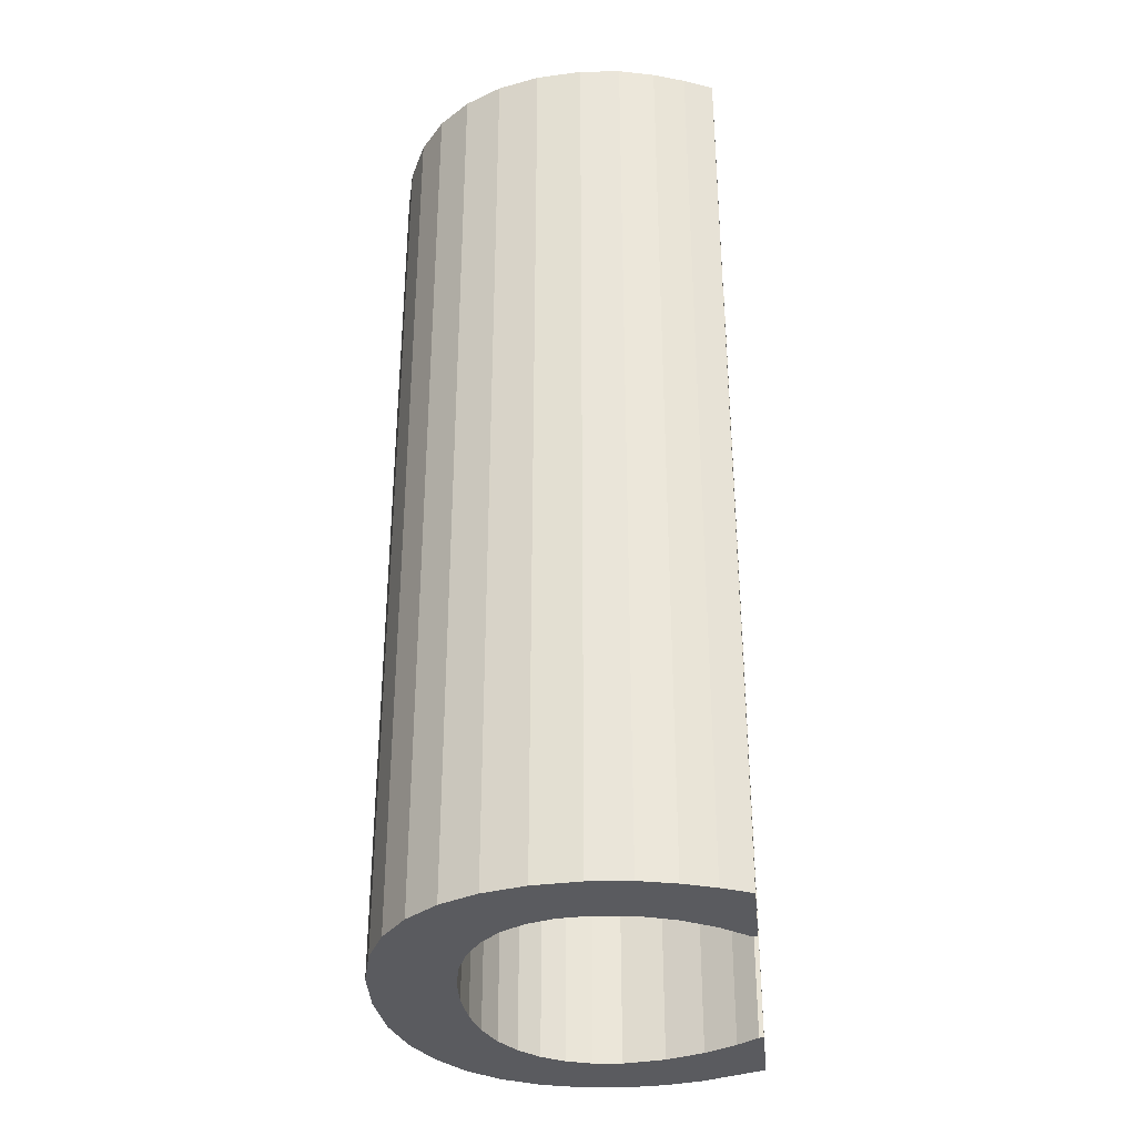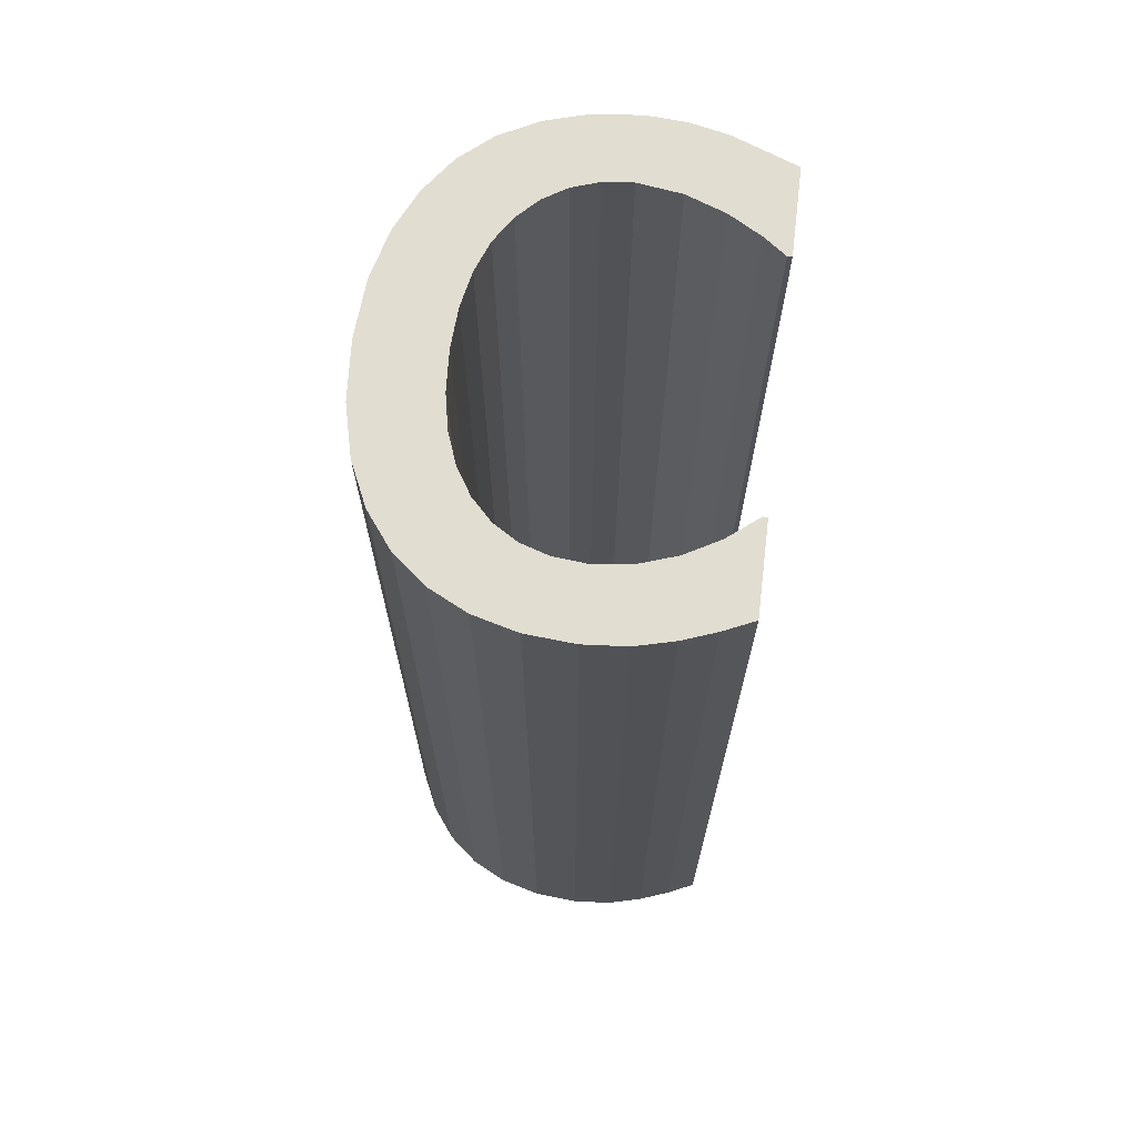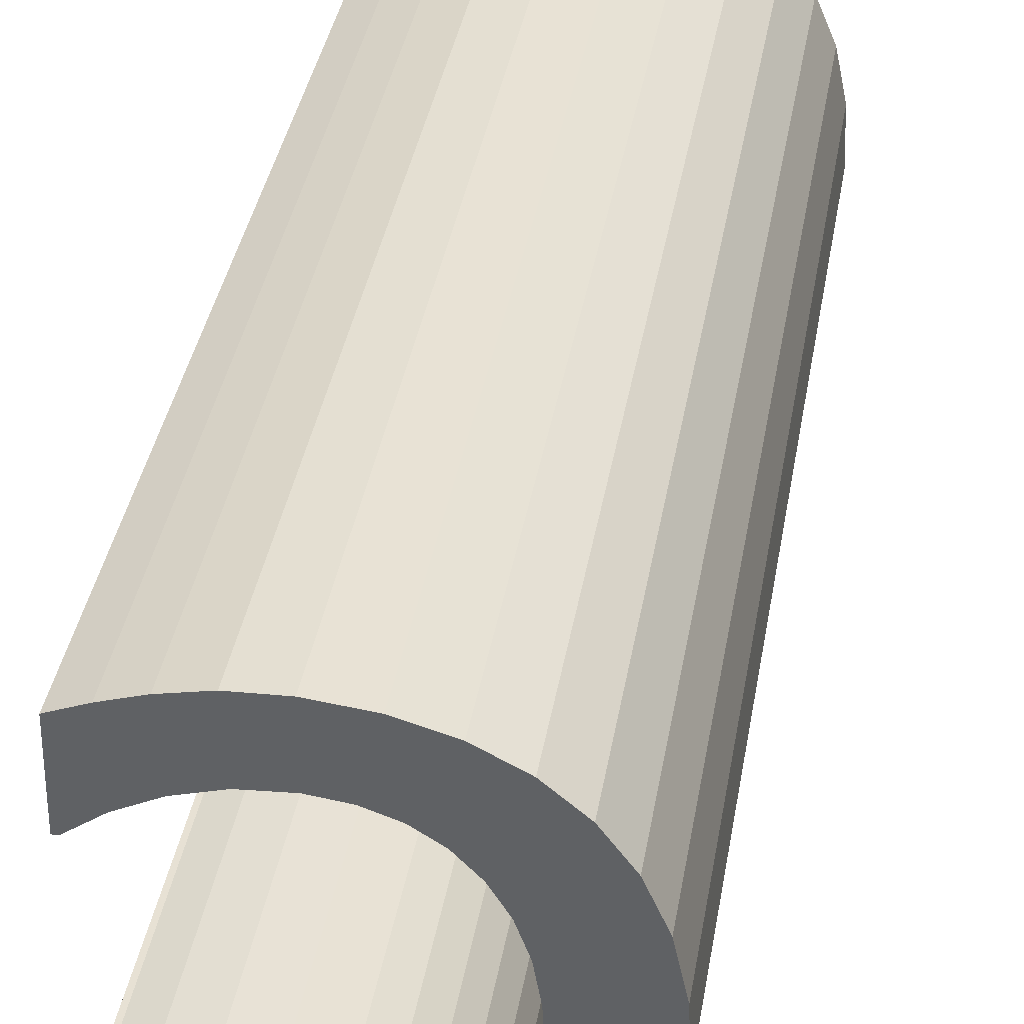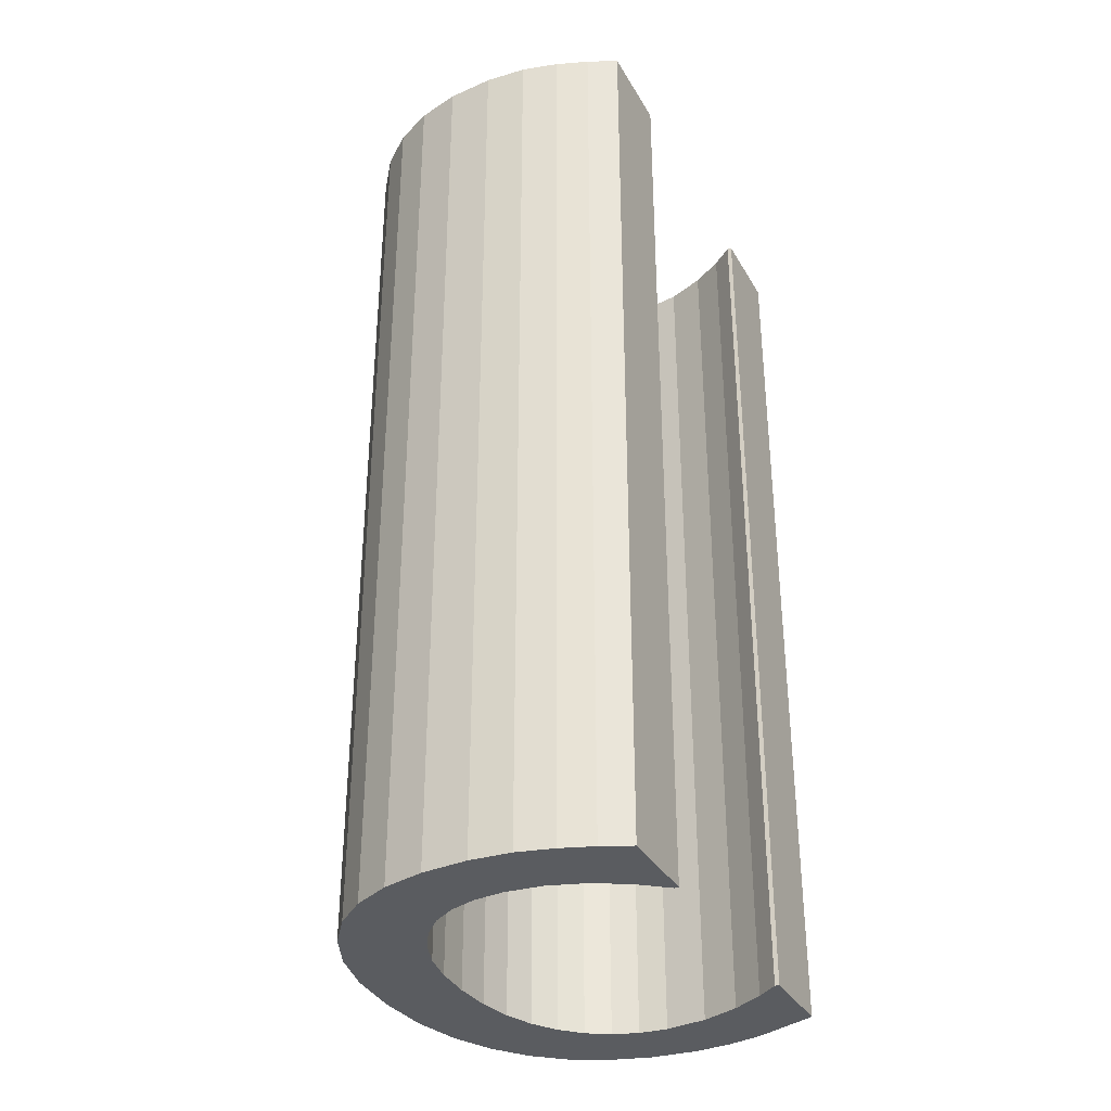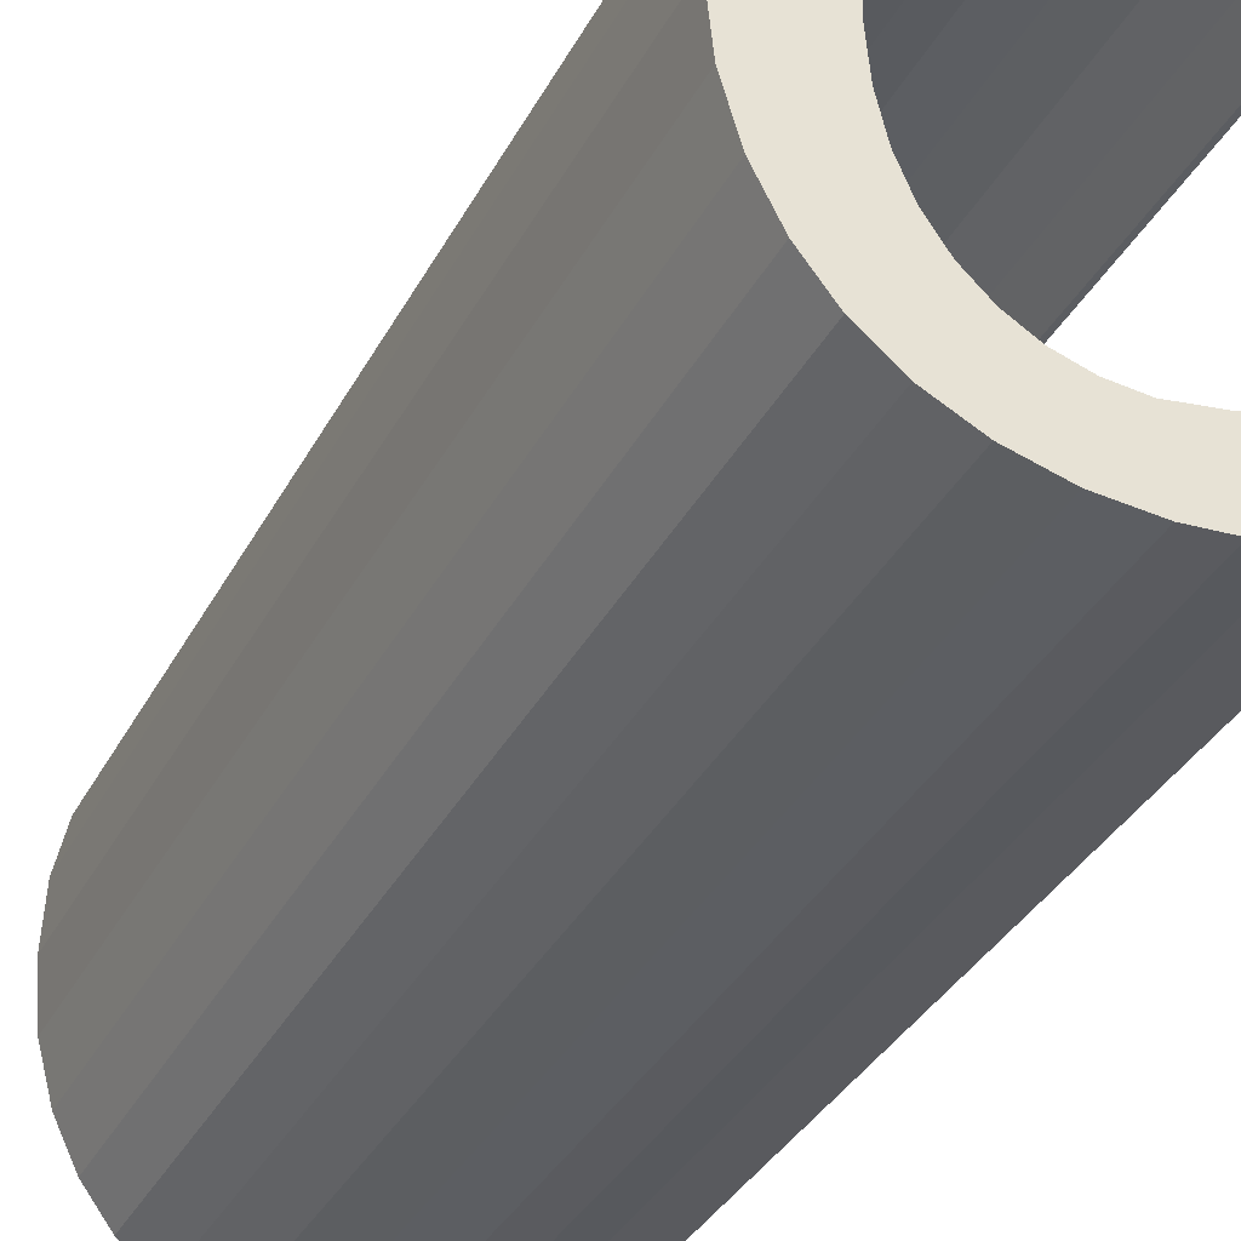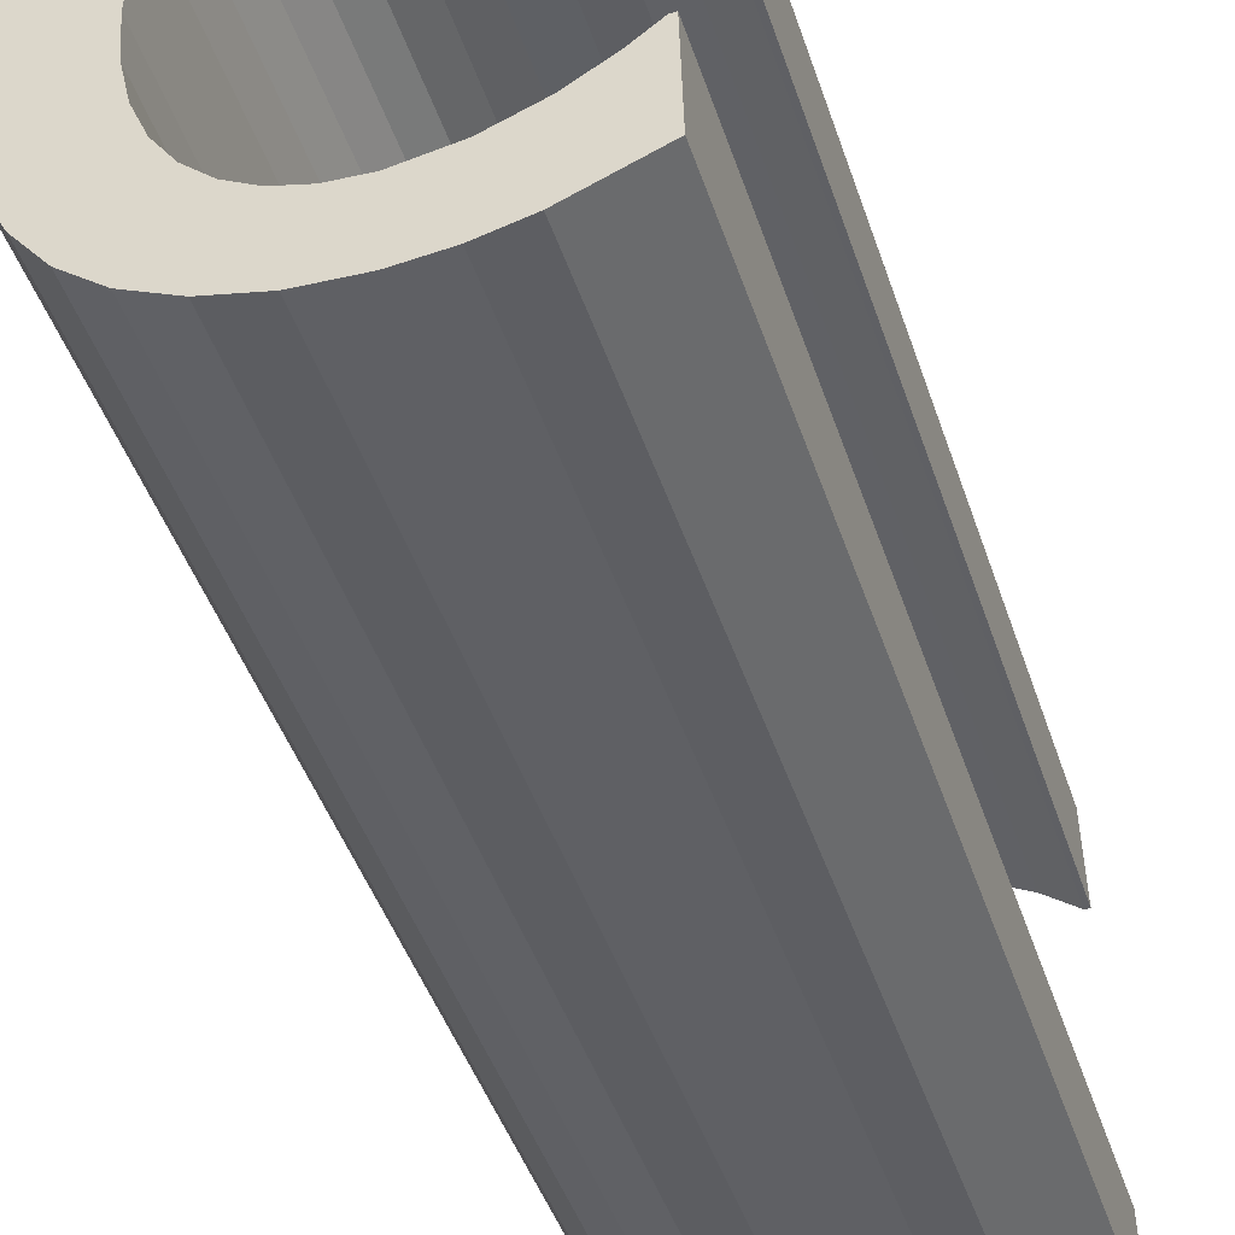
<metadata>
{"format":"obj","ext":"obj","renderer":"f3d","projection":"perspective","resolution":1024,"background":"white","views":[{"elev":-33.5,"azim":4.3,"up":"+Y"},{"elev":68.7,"azim":5.5,"up":"+Y"},{"elev":38.7,"azim":-170.2,"up":"+Z"},{"elev":-34.3,"azim":24.7,"up":"+Y"},{"elev":-36.3,"azim":-25.3,"up":"+Z"},{"elev":-44.6,"azim":17.8,"up":"+Z"}]}
</metadata>
<code>
o mesh69/mesh69-geometry#mesh69-geometry
v -0.256 -0.1337 0.2833
v -0.256 -0.1337 0.2844
v -0.2559 -0.1337 0.2822
v -0.256 -0.1513 0.2833
v -0.2558 -0.1337 0.2853
v -0.2559 -0.1513 0.2822
v -0.256 -0.1513 0.2844
v -0.2557 -0.1337 0.2813
v -0.2557 -0.1513 0.2813
v -0.2554 -0.1337 0.2861
v -0.2558 -0.1513 0.2853
v -0.2553 -0.1513 0.2805
v -0.2553 -0.1337 0.2805
v -0.2554 -0.1513 0.2861
v -0.255 -0.1337 0.2868
v -0.2548 -0.1513 0.2799
v -0.255 -0.1513 0.2868
v -0.2548 -0.1337 0.2799
v -0.2542 -0.1337 0.2794
v -0.2544 -0.1513 0.2873
v -0.2545 -0.1337 0.2833
v -0.2542 -0.1513 0.2794
v -0.2545 -0.1513 0.2833
v -0.2544 -0.1337 0.2873
v -0.2544 -0.1337 0.2826
v -0.2535 -0.1337 0.279
v -0.2545 -0.1513 0.2841
v -0.2537 -0.1513 0.2876
v -0.2543 -0.1337 0.2819
v -0.2545 -0.1337 0.2841
v -0.2544 -0.1513 0.2826
v -0.254 -0.1337 0.2814
v -0.2535 -0.1513 0.279
v -0.2544 -0.1513 0.2847
v -0.2542 -0.1513 0.2853
v -0.2537 -0.1337 0.2876
v -0.2544 -0.1337 0.2847
v -0.2543 -0.1513 0.2819
v -0.2537 -0.1337 0.2809
v -0.254 -0.1513 0.2814
v -0.2527 -0.1337 0.2788
v -0.2539 -0.1513 0.2858
v -0.2542 -0.1337 0.2853
v -0.2529 -0.1513 0.2879
v -0.2533 -0.1337 0.2805
v -0.2537 -0.1513 0.2809
v -0.2527 -0.1513 0.2788
v -0.2535 -0.1513 0.2862
v -0.2539 -0.1337 0.2858
v -0.2529 -0.1337 0.2879
v -0.2533 -0.1513 0.2805
v -0.2529 -0.1337 0.2802
v -0.2518 -0.1337 0.2788
v -0.2535 -0.1337 0.2862
v -0.2531 -0.1513 0.2864
v -0.252 -0.1513 0.288
v -0.2524 -0.1337 0.2801
v -0.2529 -0.1513 0.2802
v -0.2518 -0.1513 0.2788
v -0.2526 -0.1513 0.2866
v -0.2531 -0.1337 0.2864
v -0.252 -0.1337 0.288
v -0.2524 -0.1513 0.2801
v -0.2519 -0.1337 0.2801
v -0.2511 -0.1337 0.2788
v -0.2526 -0.1337 0.2866
v -0.252 -0.1513 0.2867
v -0.2513 -0.1513 0.2879
v -0.2519 -0.1513 0.2801
v -0.2511 -0.1337 0.2802
v -0.2511 -0.1513 0.2788
v -0.252 -0.1337 0.2867
v -0.2513 -0.1513 0.2866
v -0.2513 -0.1337 0.2879
v -0.2511 -0.1513 0.2802
v -0.2504 -0.1337 0.279
v -0.2513 -0.1337 0.2866
v -0.2506 -0.1513 0.2864
v -0.2506 -0.1513 0.2878
v -0.2504 -0.1513 0.2805
v -0.2504 -0.1337 0.2805
v -0.2504 -0.1513 0.279
v -0.2506 -0.1337 0.2864
v -0.2506 -0.1337 0.2878
v -0.2492 -0.1337 0.2795
v -0.25 -0.1513 0.2861
v -0.25 -0.1337 0.2861
v -0.25 -0.1513 0.2876
v -0.2492 -0.1513 0.2795
v -0.2498 -0.1513 0.2809
v -0.2498 -0.1337 0.2809
v -0.25 -0.1337 0.2876
v -0.2494 -0.1337 0.2812
v -0.2493 -0.1513 0.2812
v -0.2495 -0.1513 0.2857
v -0.2495 -0.1337 0.2857
v -0.2494 -0.1513 0.2873
v -0.2494 -0.1513 0.2812
v -0.2493 -0.1337 0.2812
v -0.2494 -0.1337 0.2873
v -0.2494 -0.1513 0.2857
v -0.2494 -0.1337 0.2857
f 1 2 3
f 3 2 1
f 1 4 2
f 2 4 1
f 5 3 2
f 2 3 5
f 3 6 1
f 1 6 3
f 4 1 6
f 6 1 4
f 7 2 4
f 4 2 7
f 8 3 5
f 5 3 8
f 2 7 5
f 5 7 2
f 6 3 9
f 9 3 6
f 4 6 7
f 7 6 4
f 8 9 3
f 3 9 8
f 10 8 5
f 5 8 10
f 11 5 7
f 7 5 11
f 9 11 6
f 6 11 9
f 11 7 6
f 6 7 11
f 9 8 12
f 12 8 9
f 13 8 10
f 10 8 13
f 5 11 10
f 10 11 5
f 14 11 9
f 9 11 14
f 13 12 8
f 8 12 13
f 12 14 9
f 9 14 12
f 15 13 10
f 10 13 15
f 14 10 11
f 11 10 14
f 12 13 16
f 16 13 12
f 17 14 12
f 12 14 17
f 18 13 15
f 15 13 18
f 10 14 15
f 15 14 10
f 18 16 13
f 13 16 18
f 16 17 12
f 12 17 16
f 17 15 14
f 14 15 17
f 19 18 15
f 15 18 19
f 18 19 16
f 16 19 18
f 20 17 16
f 16 17 20
f 17 20 15
f 15 20 17
f 21 19 15
f 15 19 21
f 22 16 19
f 19 16 22
f 23 20 16
f 16 20 23
f 24 15 20
f 20 15 24
f 25 19 21
f 21 19 25
f 15 24 21
f 21 24 15
f 16 22 23
f 23 22 16
f 19 26 22
f 22 26 19
f 27 20 23
f 23 20 27
f 20 28 24
f 24 28 20
f 29 19 25
f 25 19 29
f 21 23 25
f 25 23 21
f 30 21 24
f 24 21 30
f 31 23 22
f 22 23 31
f 26 19 32
f 32 19 26
f 33 22 26
f 26 22 33
f 34 20 27
f 27 20 34
f 23 21 27
f 27 21 23
f 28 20 35
f 35 20 28
f 36 24 28
f 28 24 36
f 32 19 29
f 29 19 32
f 25 31 29
f 29 31 25
f 31 25 23
f 23 25 31
f 30 27 21
f 21 27 30
f 37 30 24
f 24 30 37
f 38 31 22
f 22 31 38
f 39 26 32
f 32 26 39
f 33 40 22
f 22 40 33
f 26 41 33
f 33 41 26
f 35 20 34
f 34 20 35
f 27 30 34
f 34 30 27
f 42 28 35
f 35 28 42
f 36 43 24
f 24 43 36
f 28 44 36
f 36 44 28
f 29 38 32
f 32 38 29
f 38 29 31
f 31 29 38
f 37 34 30
f 30 34 37
f 43 37 24
f 24 37 43
f 40 38 22
f 22 38 40
f 45 26 39
f 39 26 45
f 32 40 39
f 39 40 32
f 46 40 33
f 33 40 46
f 41 26 45
f 45 26 41
f 47 33 41
f 41 33 47
f 34 37 35
f 35 37 34
f 48 28 42
f 42 28 48
f 35 43 42
f 42 43 35
f 49 43 36
f 36 43 49
f 44 28 48
f 48 28 44
f 50 36 44
f 44 36 50
f 40 32 38
f 38 32 40
f 43 35 37
f 37 35 43
f 39 46 45
f 45 46 39
f 46 39 40
f 40 39 46
f 51 46 33
f 33 46 51
f 52 41 45
f 45 41 52
f 47 51 33
f 33 51 47
f 41 53 47
f 47 53 41
f 42 49 48
f 48 49 42
f 49 42 43
f 43 42 49
f 54 49 36
f 36 49 54
f 55 44 48
f 48 44 55
f 50 54 36
f 36 54 50
f 44 56 50
f 50 56 44
f 51 45 46
f 46 45 51
f 57 41 52
f 52 41 57
f 52 45 58
f 58 45 52
f 58 51 47
f 47 51 58
f 53 41 57
f 57 41 53
f 59 47 53
f 53 47 59
f 54 48 49
f 49 48 54
f 60 44 55
f 55 44 60
f 55 48 61
f 61 48 55
f 61 54 50
f 50 54 61
f 56 44 60
f 60 44 56
f 62 50 56
f 56 50 62
f 51 58 45
f 45 58 51
f 57 52 63
f 63 52 57
f 58 63 52
f 52 63 58
f 63 58 47
f 47 58 63
f 64 53 57
f 57 53 64
f 59 63 47
f 47 63 59
f 53 65 59
f 59 65 53
f 54 61 48
f 48 61 54
f 60 55 66
f 66 55 60
f 61 66 55
f 55 66 61
f 66 61 50
f 50 61 66
f 67 56 60
f 60 56 67
f 62 66 50
f 50 66 62
f 56 68 62
f 62 68 56
f 63 69 57
f 57 69 63
f 70 53 64
f 64 53 70
f 64 57 69
f 69 57 64
f 69 63 59
f 59 63 69
f 65 53 70
f 70 53 65
f 71 59 65
f 65 59 71
f 66 72 60
f 60 72 66
f 73 56 67
f 67 56 73
f 67 60 72
f 72 60 67
f 72 66 62
f 62 66 72
f 68 56 73
f 73 56 68
f 74 62 68
f 68 62 74
f 70 64 75
f 75 64 70
f 69 75 64
f 64 75 69
f 75 69 59
f 59 69 75
f 76 65 70
f 70 65 76
f 71 75 59
f 59 75 71
f 65 76 71
f 71 76 65
f 73 67 77
f 77 67 73
f 72 77 67
f 67 77 72
f 77 72 62
f 62 72 77
f 78 68 73
f 73 68 78
f 74 77 62
f 62 77 74
f 68 79 74
f 74 79 68
f 75 80 70
f 70 80 75
f 81 76 70
f 70 76 81
f 82 75 71
f 71 75 82
f 82 71 76
f 76 71 82
f 77 83 73
f 73 83 77
f 79 68 78
f 78 68 79
f 78 73 83
f 83 73 78
f 83 77 74
f 74 77 83
f 84 74 79
f 79 74 84
f 80 75 82
f 82 75 80
f 81 70 80
f 80 70 81
f 85 76 81
f 81 76 85
f 76 85 82
f 82 85 76
f 86 79 78
f 78 79 86
f 83 87 78
f 78 87 83
f 84 83 74
f 74 83 84
f 79 88 84
f 84 88 79
f 89 80 82
f 82 80 89
f 80 90 81
f 81 90 80
f 91 85 81
f 81 85 91
f 89 82 85
f 85 82 89
f 88 79 86
f 86 79 88
f 86 78 87
f 87 78 86
f 87 83 84
f 84 83 87
f 92 84 88
f 88 84 92
f 90 80 89
f 89 80 90
f 91 81 90
f 90 81 91
f 93 85 91
f 91 85 93
f 89 85 94
f 94 85 89
f 95 88 86
f 86 88 95
f 87 96 86
f 86 96 87
f 92 87 84
f 84 87 92
f 88 97 92
f 92 97 88
f 98 90 89
f 89 90 98
f 90 98 91
f 91 98 90
f 99 85 93
f 93 85 99
f 93 91 98
f 98 91 93
f 99 94 85
f 85 94 99
f 94 98 89
f 89 98 94
f 97 88 95
f 95 88 97
f 95 86 96
f 96 86 95
f 96 87 92
f 92 87 96
f 100 92 97
f 97 92 100
f 99 93 94
f 94 93 99
f 98 94 93
f 93 94 98
f 101 97 95
f 95 97 101
f 96 102 95
f 95 102 96
f 100 96 92
f 92 96 100
f 100 97 102
f 102 97 100
f 101 102 97
f 97 102 101
f 101 95 102
f 102 95 101
f 102 96 100
f 100 96 102

</code>
